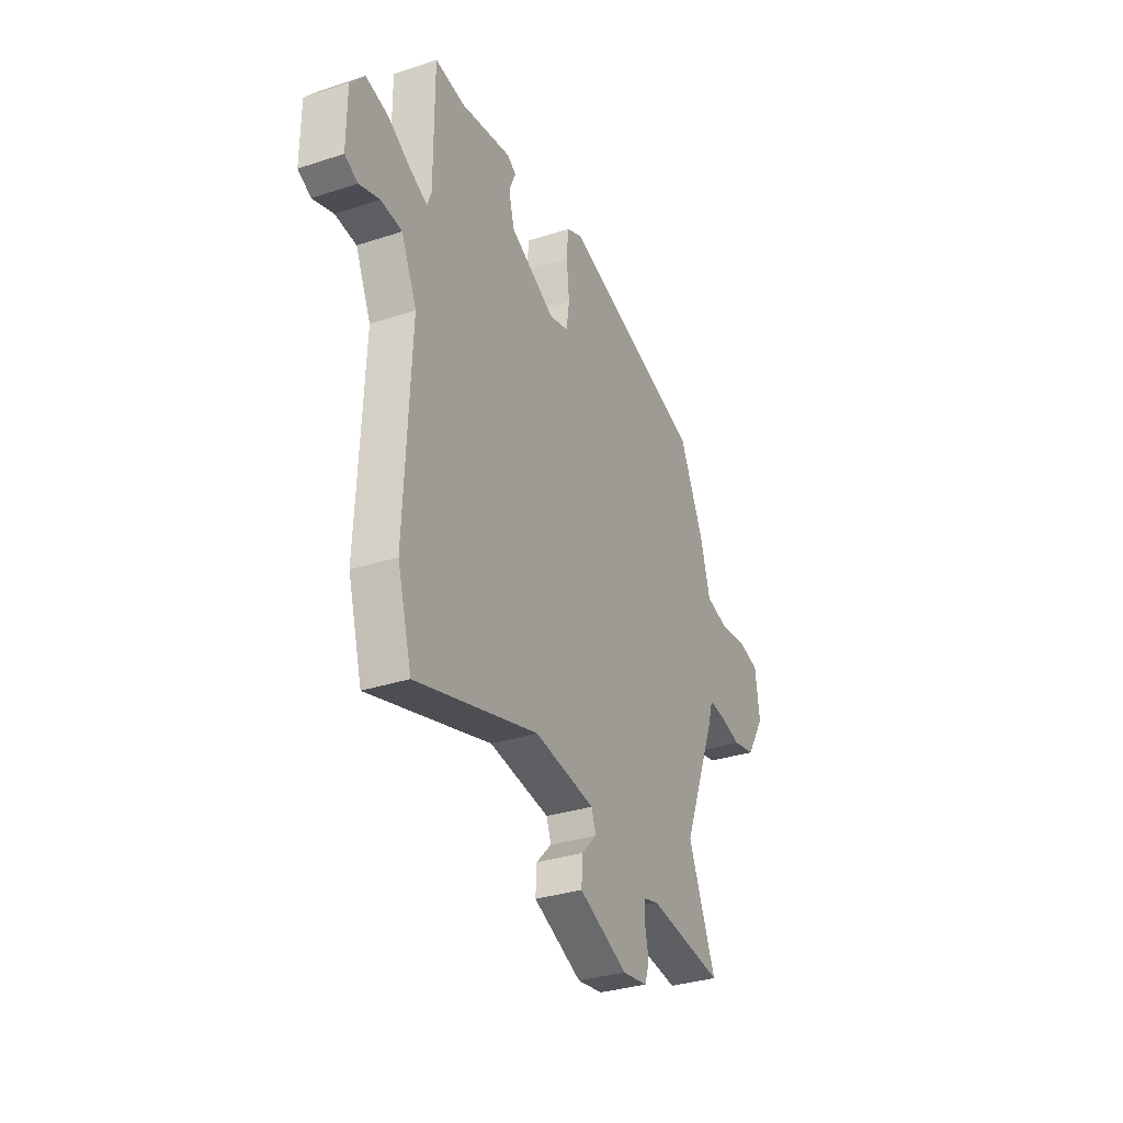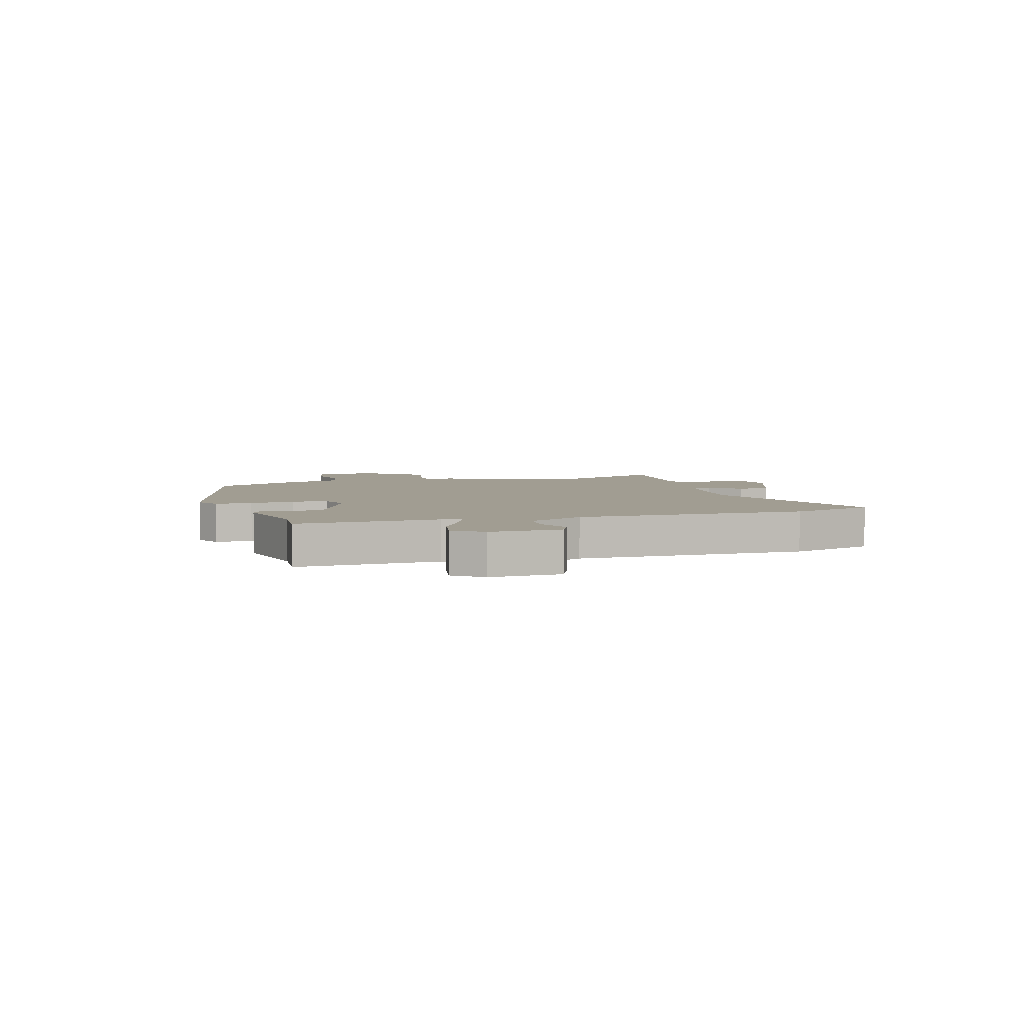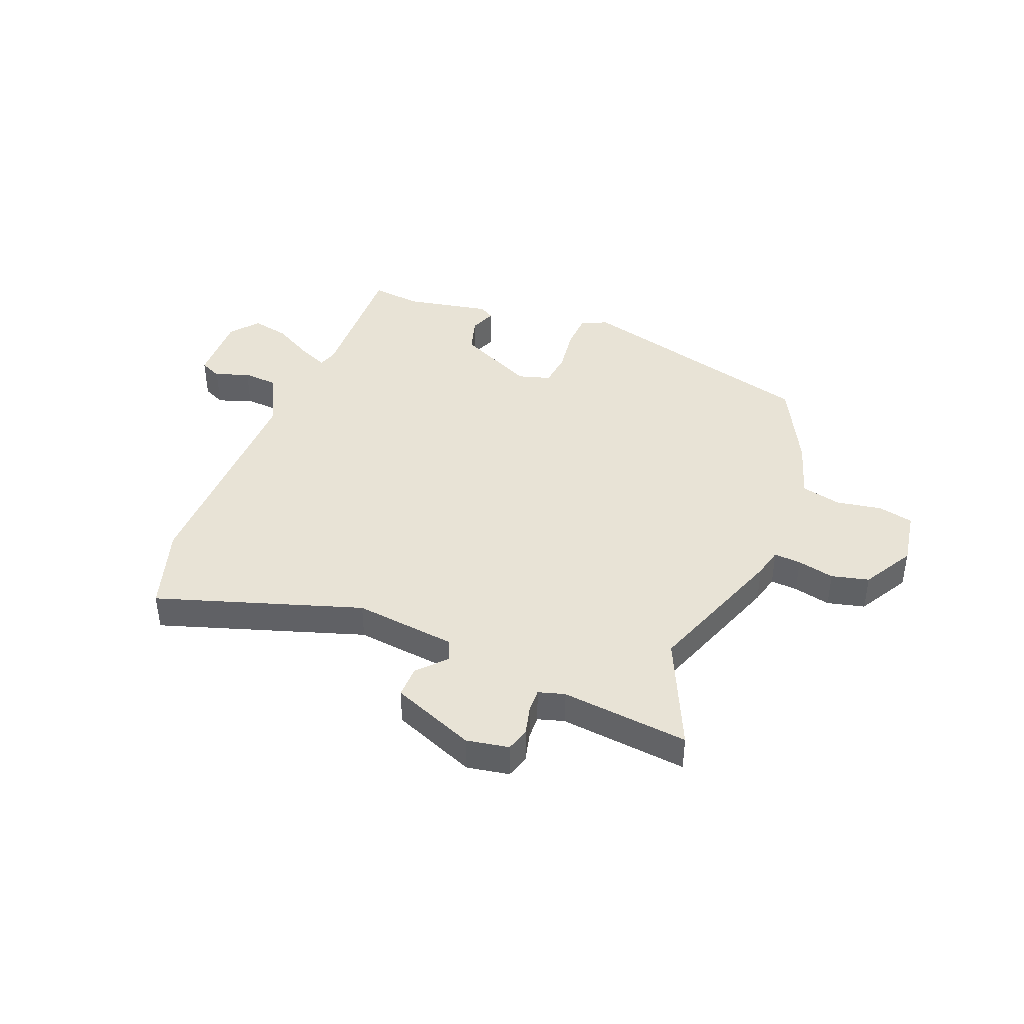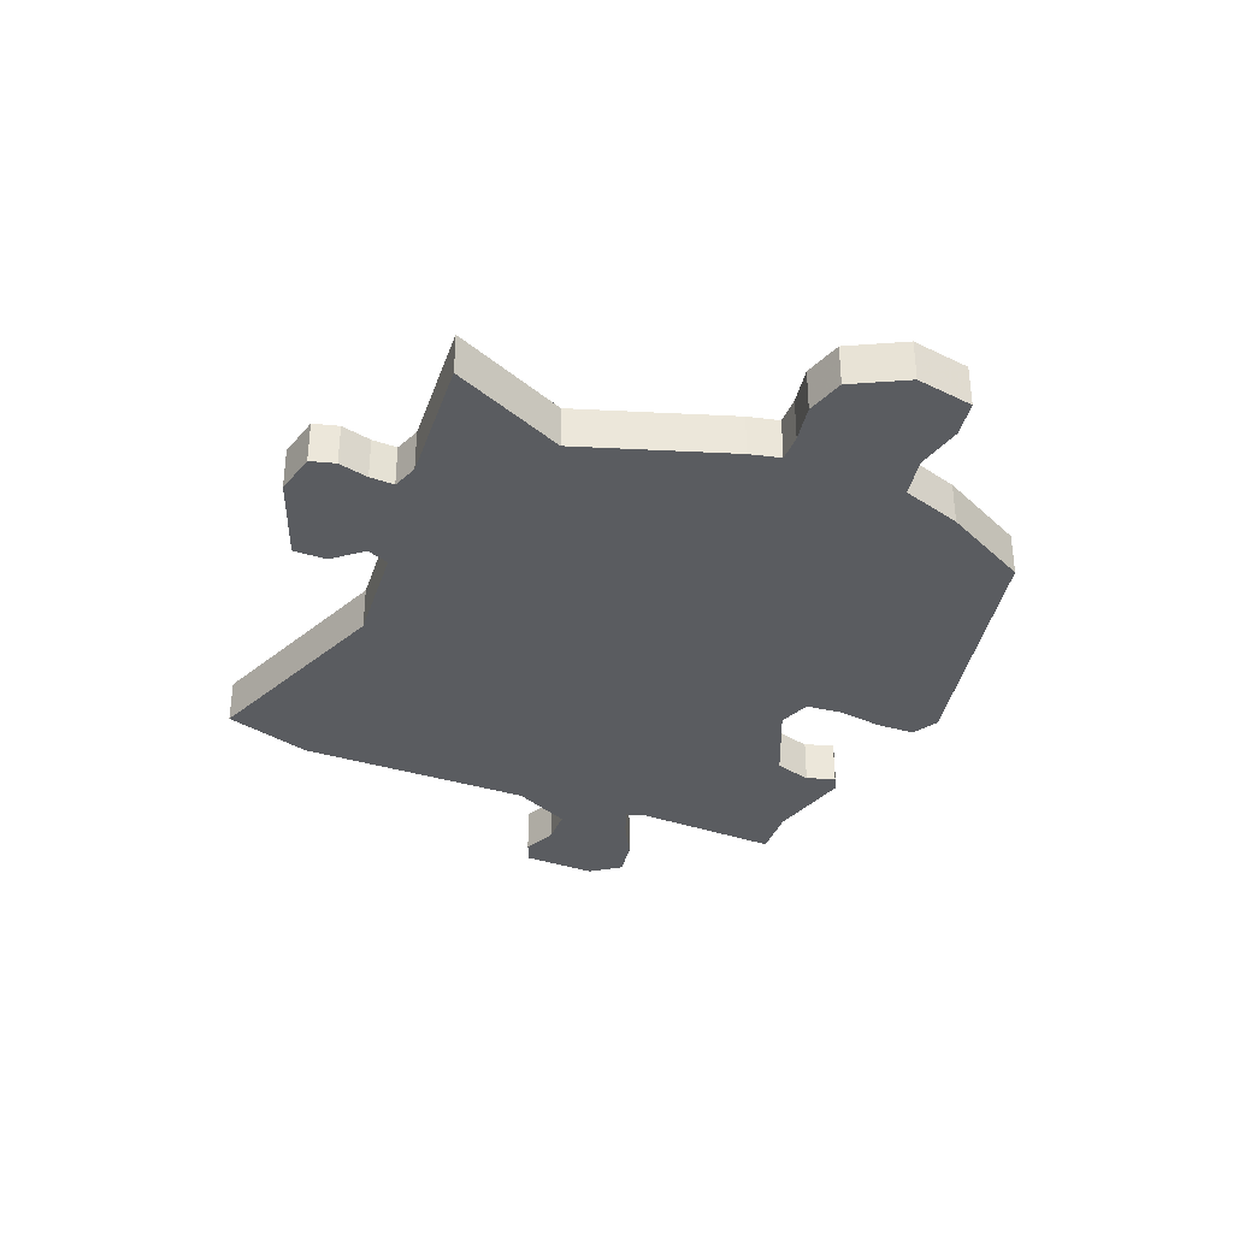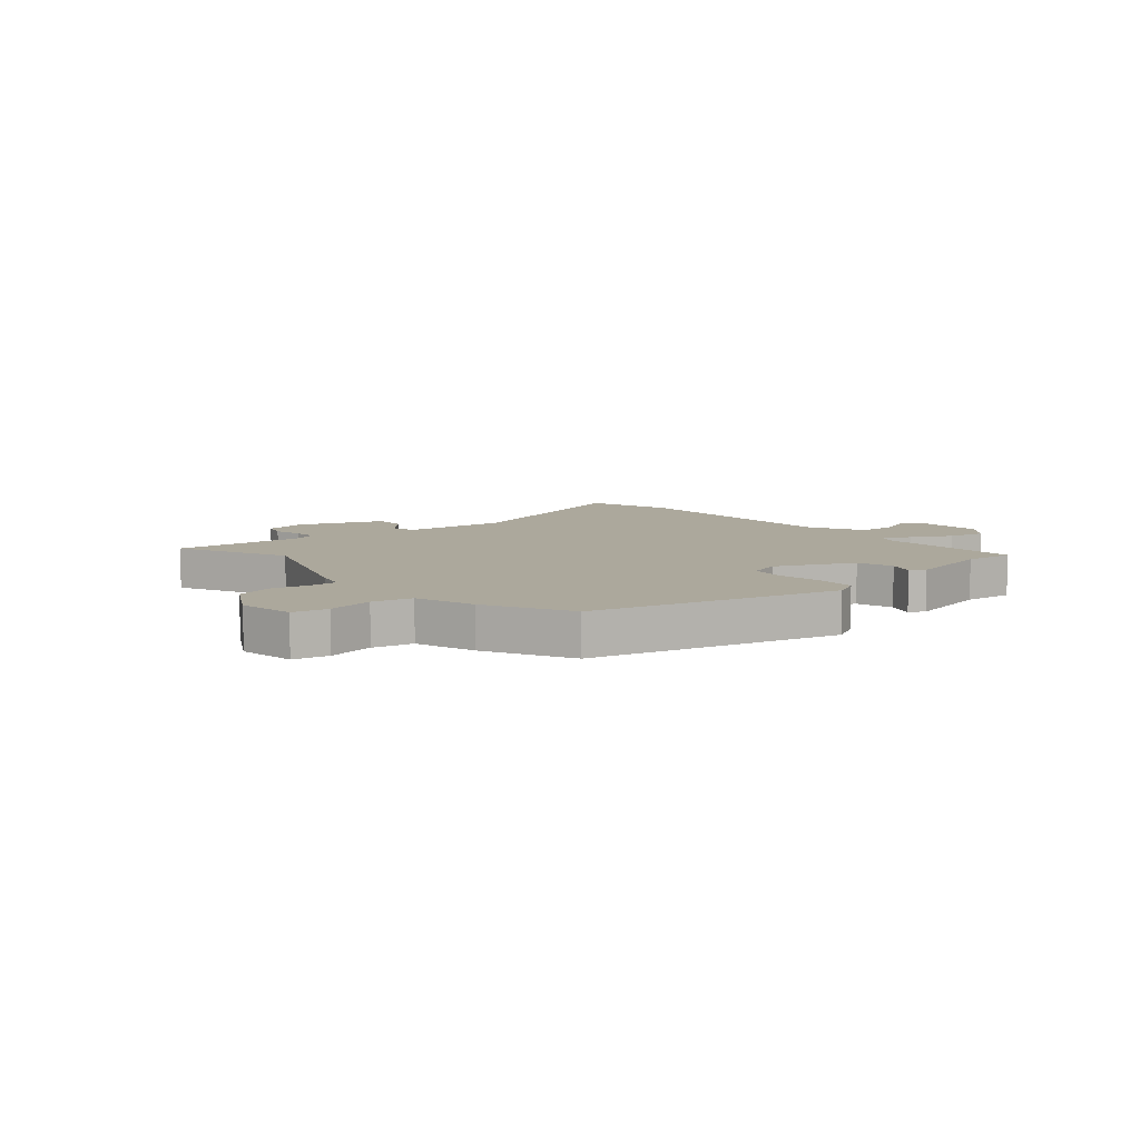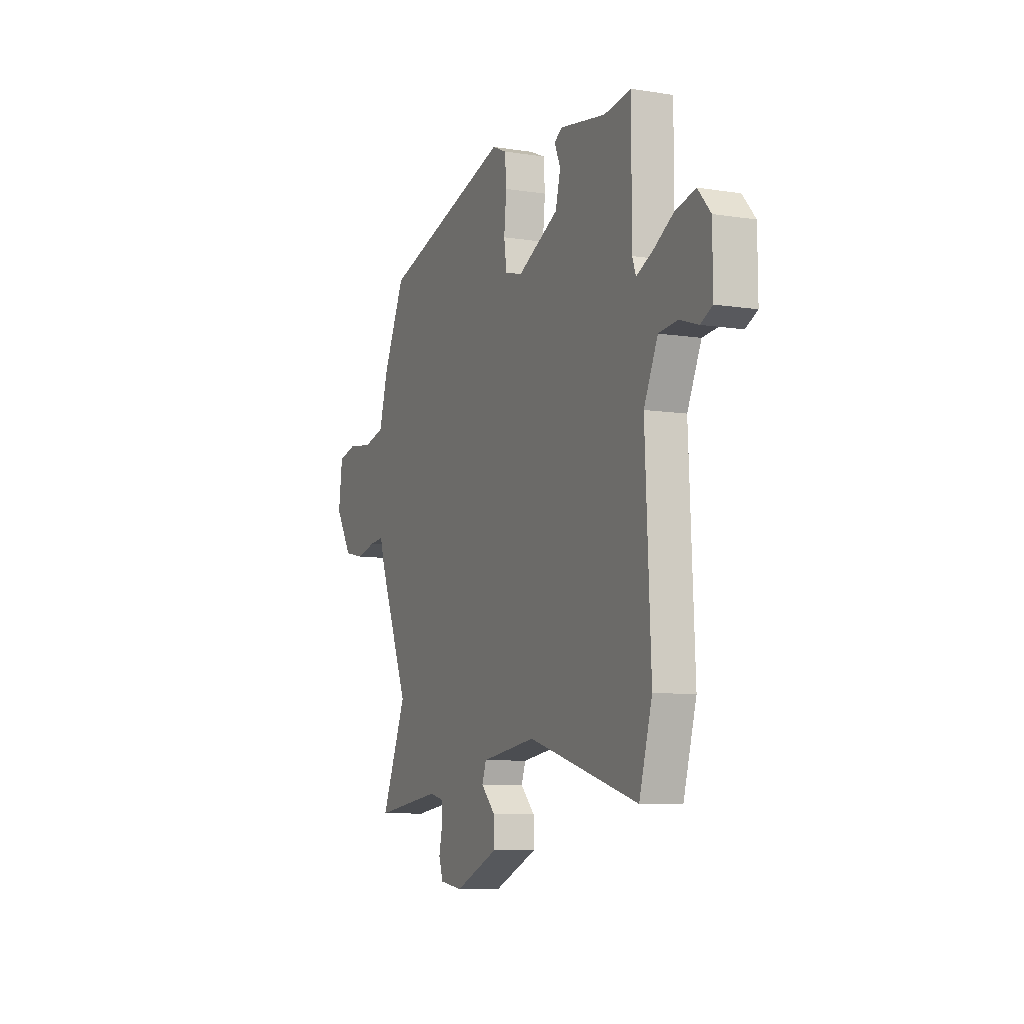
<metadata>
{"format":"obj","ext":"obj","renderer":"f3d","projection":"perspective","resolution":1024,"background":"white","views":[{"elev":-32.4,"azim":114.6,"up":"+Z"},{"elev":4.6,"azim":70.4,"up":"+Y"},{"elev":41.7,"azim":-160.3,"up":"+Y"},{"elev":-34.2,"azim":-115.9,"up":"+Y"},{"elev":8.5,"azim":-43.0,"up":"+Y"},{"elev":-8.0,"azim":66.3,"up":"+Z"}]}
</metadata>
<code>
v 0.523 0.07 -0.417
v 0.48 0.07 -0.57
v 0.113 0.07 -0.465
v -0.069 0.07 -0.493
v -0.083 0.07 -0.532
v -0.036 0.07 -0.58
v -0.033 0.07 -0.637
v -0.179 0.07 -0.702
v -0.255 0.07 -0.691
v -0.269 0.07 -0.649
v -0.258 0.07 -0.597
v -0.258 0.07 -0.555
v -0.305 0.07 -0.543
v -0.531 0.07 -0.575
v -0.448 0.07 -0.374
v -0.549 0.07 -0.123
v -0.564 0.07 -0.071
v -0.612 0.07 -0.076
v -0.677 0.07 -0.093
v -0.744 0.07 -0.079
v -0.799 0.07 0.01
v -0.786 0.07 0.11
v -0.724 0.07 0.126
v -0.642 0.07 0.115
v -0.572 0.07 0.134
v -0.542 0.07 0.24
v -0.47 0.07 0.395
v -0.039 0.07 0.527
v 0.008 0.07 0.506
v 0.013 0.07 0.441
v 0.005 0.07 0.361
v 0.014 0.07 0.299
v 0.072 0.07 0.284
v 0.207 0.07 0.354
v 0.224 0.07 0.419
v 0.204 0.07 0.466
v 0.23 0.07 0.483
v 0.382 0.07 0.459
v 0.471 0.07 0.472
v 0.471 0.07 0.22
v 0.483 0.07 0.187
v 0.534 0.07 0.211
v 0.603 0.07 0.253
v 0.67 0.07 0.27
v 0.712 0.07 0.222
v 0.713 0.07 0.096
v 0.674 0.07 0.076
v 0.613 0.07 0.096
v 0.55 0.07 0.089
v 0.504 0.07 -0.013
v 0.523 0 -0.417
v 0.48 0 -0.57
v 0.113 0 -0.465
v -0.069 0 -0.493
v -0.083 0 -0.532
v -0.036 0 -0.58
v -0.033 0 -0.637
v -0.179 0 -0.702
v -0.255 0 -0.691
v -0.269 0 -0.649
v -0.258 0 -0.597
v -0.258 0 -0.555
v -0.305 0 -0.543
v -0.531 0 -0.575
v -0.448 0 -0.374
v -0.549 0 -0.123
v -0.564 0 -0.071
v -0.612 0 -0.076
v -0.677 0 -0.093
v -0.744 0 -0.079
v -0.799 0 0.01
v -0.786 0 0.11
v -0.724 0 0.126
v -0.642 0 0.115
v -0.572 0 0.134
v -0.542 0 0.24
v -0.47 0 0.395
v -0.039 0 0.527
v 0.008 0 0.506
v 0.013 0 0.441
v 0.005 0 0.361
v 0.014 0 0.299
v 0.072 0 0.284
v 0.207 0 0.354
v 0.224 0 0.419
v 0.204 0 0.466
v 0.23 0 0.483
v 0.382 0 0.459
v 0.471 0 0.472
v 0.471 0 0.22
v 0.483 0 0.187
v 0.534 0 0.211
v 0.603 0 0.253
v 0.67 0 0.27
v 0.712 0 0.222
v 0.713 0 0.096
v 0.674 0 0.076
v 0.613 0 0.096
v 0.55 0 0.089
v 0.504 0 -0.013
f 46 47 48
f 45 46 48
f 44 45 48
f 43 44 48
f 42 43 48
f 41 42 48 49
f 38 39 40
f 38 40 41
f 37 38 41
f 36 37 41
f 35 36 41
f 41 49 50
f 35 41 50
f 34 35 50
f 29 30 31
f 28 29 31
f 27 28 31
f 26 27 31
f 25 26 31
f 25 31 32
f 22 23 24
f 21 22 24
f 20 21 24
f 19 20 24
f 18 19 24
f 17 18 24 25
f 25 32 33
f 17 25 33
f 16 17 33
f 15 16 33
f 9 10 11
f 8 9 11
f 7 8 11
f 6 7 11
f 5 6 11
f 4 5 11 12
f 1 2 3
f 50 1 3
f 34 50 3
f 33 34 3
f 13 14 15 33
f 4 12 13 33
f 3 4 33
f 98 97 96
f 98 96 95
f 98 95 94
f 98 94 93
f 98 93 92
f 99 98 92 91
f 90 89 88
f 91 90 88
f 91 88 87
f 91 87 86
f 91 86 85
f 100 99 91
f 100 91 85
f 100 85 84
f 81 80 79
f 81 79 78
f 81 78 77
f 81 77 76
f 81 76 75
f 82 81 75
f 74 73 72
f 74 72 71
f 74 71 70
f 74 70 69
f 74 69 68
f 75 74 68 67
f 83 82 75
f 83 75 67
f 83 67 66
f 83 66 65
f 61 60 59
f 61 59 58
f 61 58 57
f 61 57 56
f 61 56 55
f 62 61 55 54
f 53 52 51
f 53 51 100
f 53 100 84
f 53 84 83
f 83 65 64 63
f 83 63 62 54
f 83 54 53
f 1 51 52 2
f 2 52 53 3
f 3 53 54 4
f 4 54 55 5
f 5 55 56 6
f 6 56 57 7
f 7 57 58 8
f 8 58 59 9
f 9 59 60 10
f 10 60 61 11
f 11 61 62 12
f 12 62 63 13
f 13 63 64 14
f 14 64 65 15
f 15 65 66 16
f 16 66 67 17
f 17 67 68 18
f 18 68 69 19
f 19 69 70 20
f 20 70 71 21
f 21 71 72 22
f 22 72 73 23
f 23 73 74 24
f 24 74 75 25
f 25 75 76 26
f 26 76 77 27
f 27 77 78 28
f 28 78 79 29
f 29 79 80 30
f 30 80 81 31
f 31 81 82 32
f 32 82 83 33
f 33 83 84 34
f 34 84 85 35
f 35 85 86 36
f 36 86 87 37
f 37 87 88 38
f 38 88 89 39
f 39 89 90 40
f 40 90 91 41
f 41 91 92 42
f 42 92 93 43
f 43 93 94 44
f 44 94 95 45
f 45 95 96 46
f 46 96 97 47
f 47 97 98 48
f 48 98 99 49
f 49 99 100 50
f 50 100 51 1

</code>
